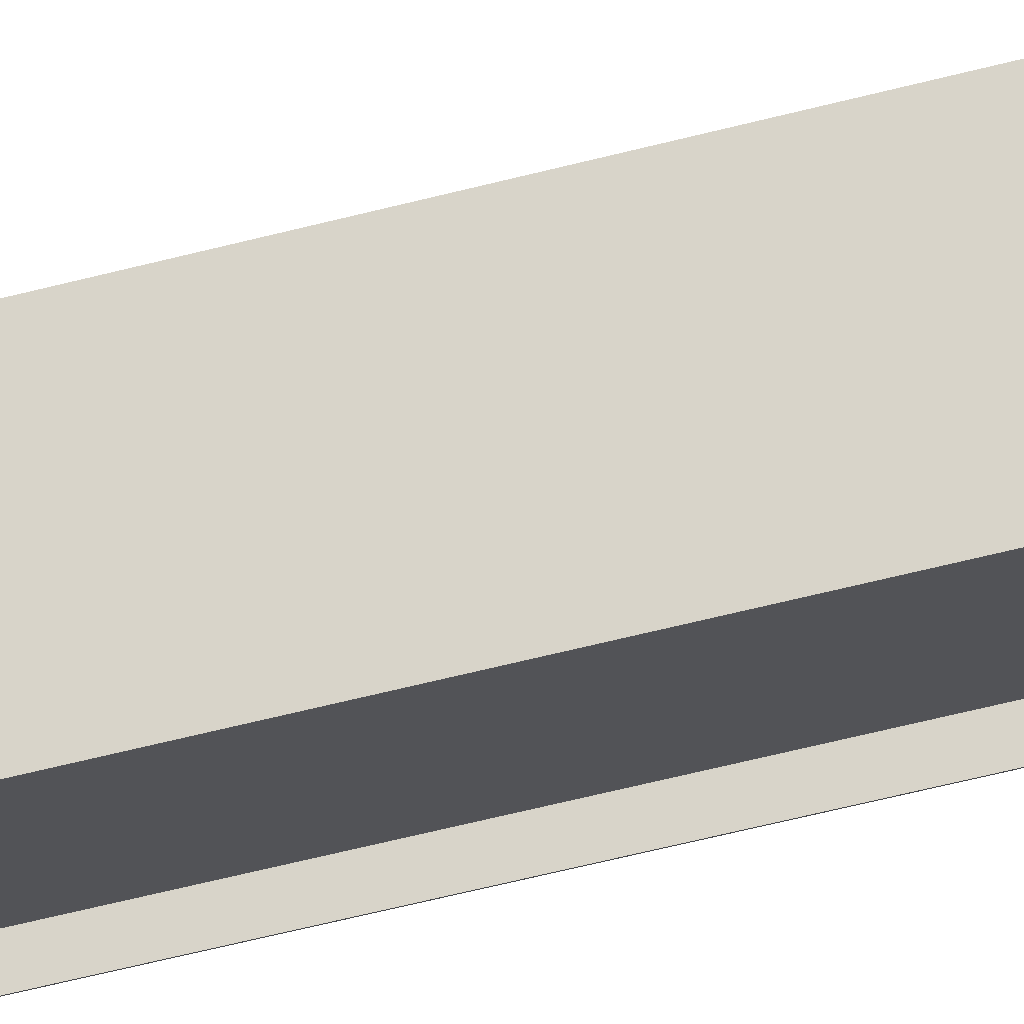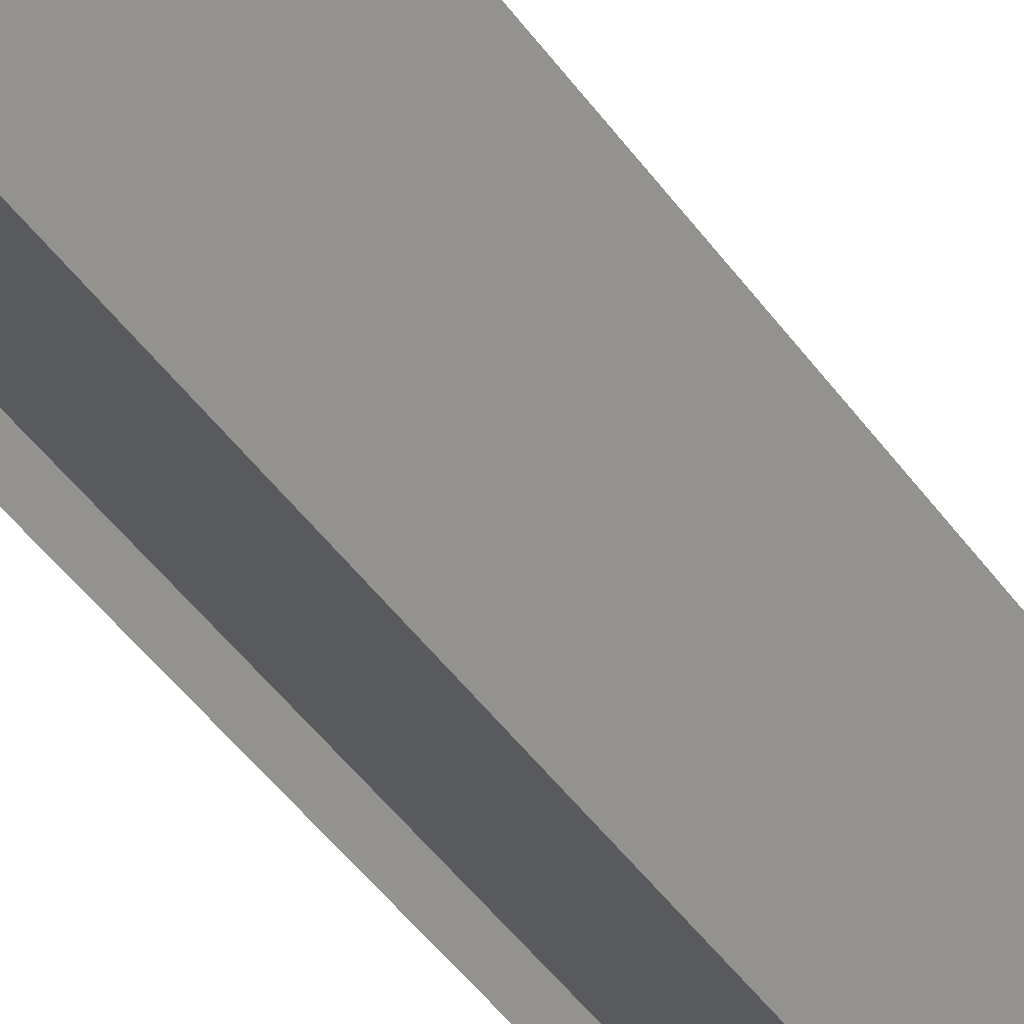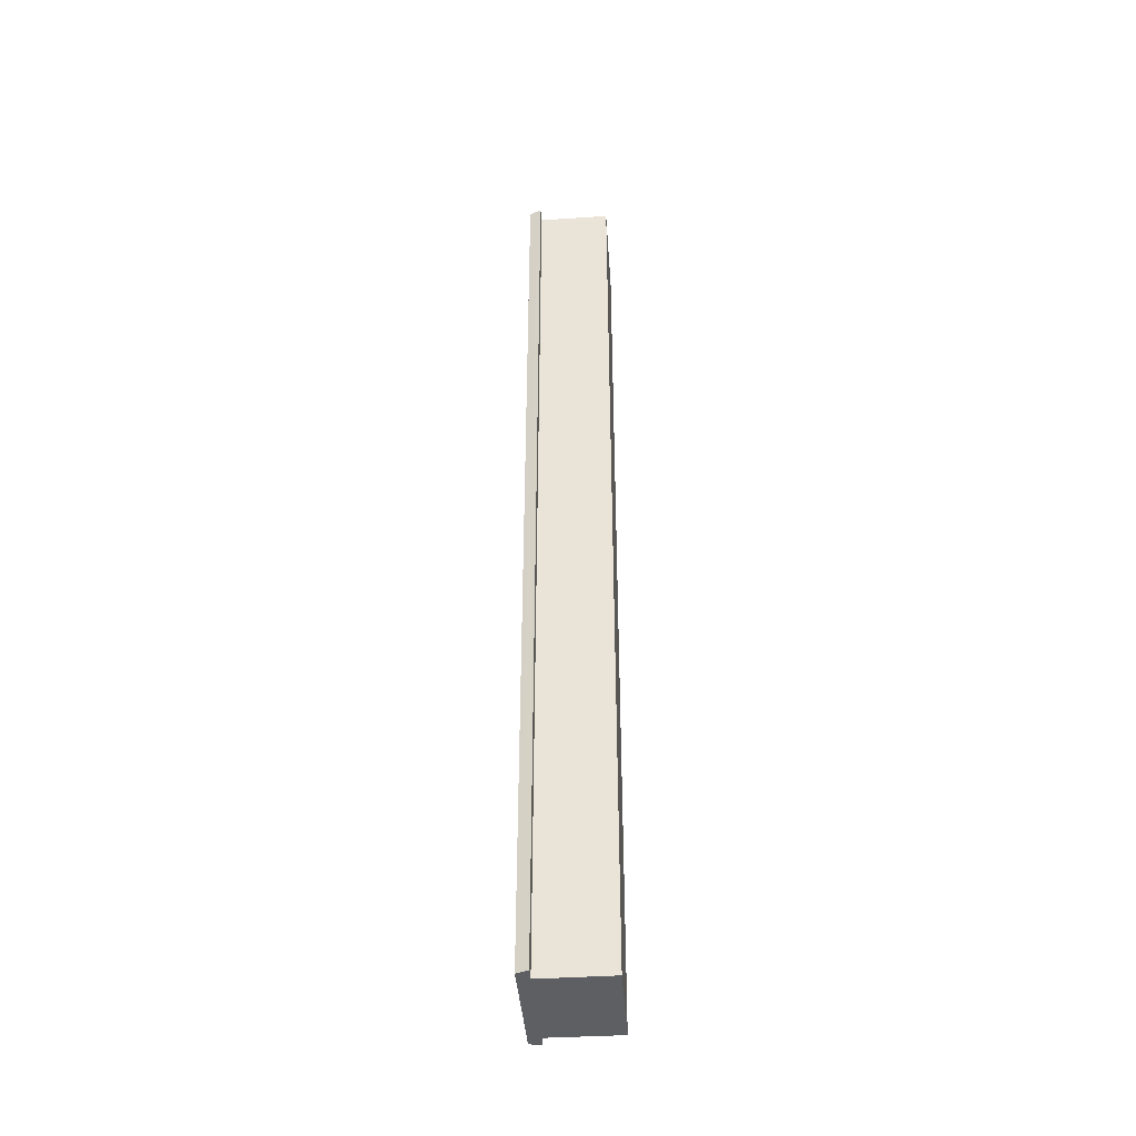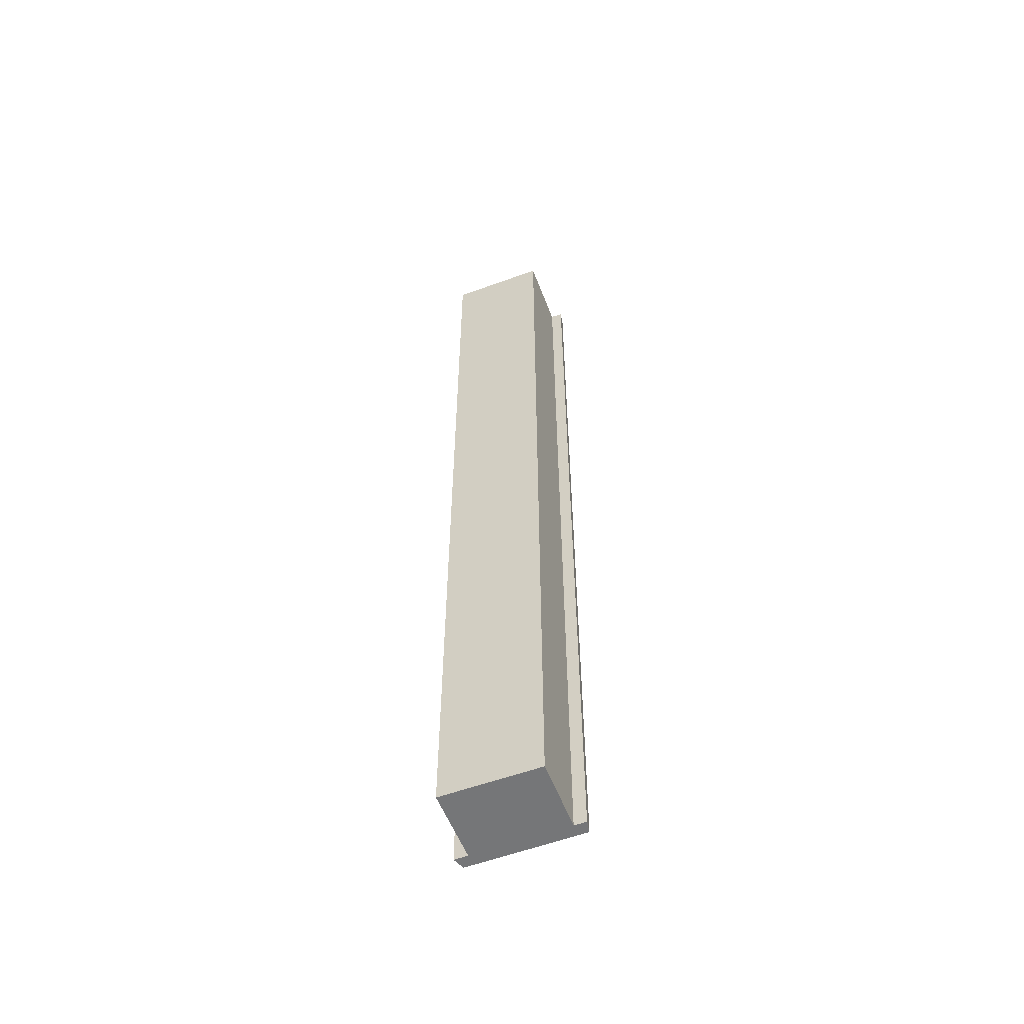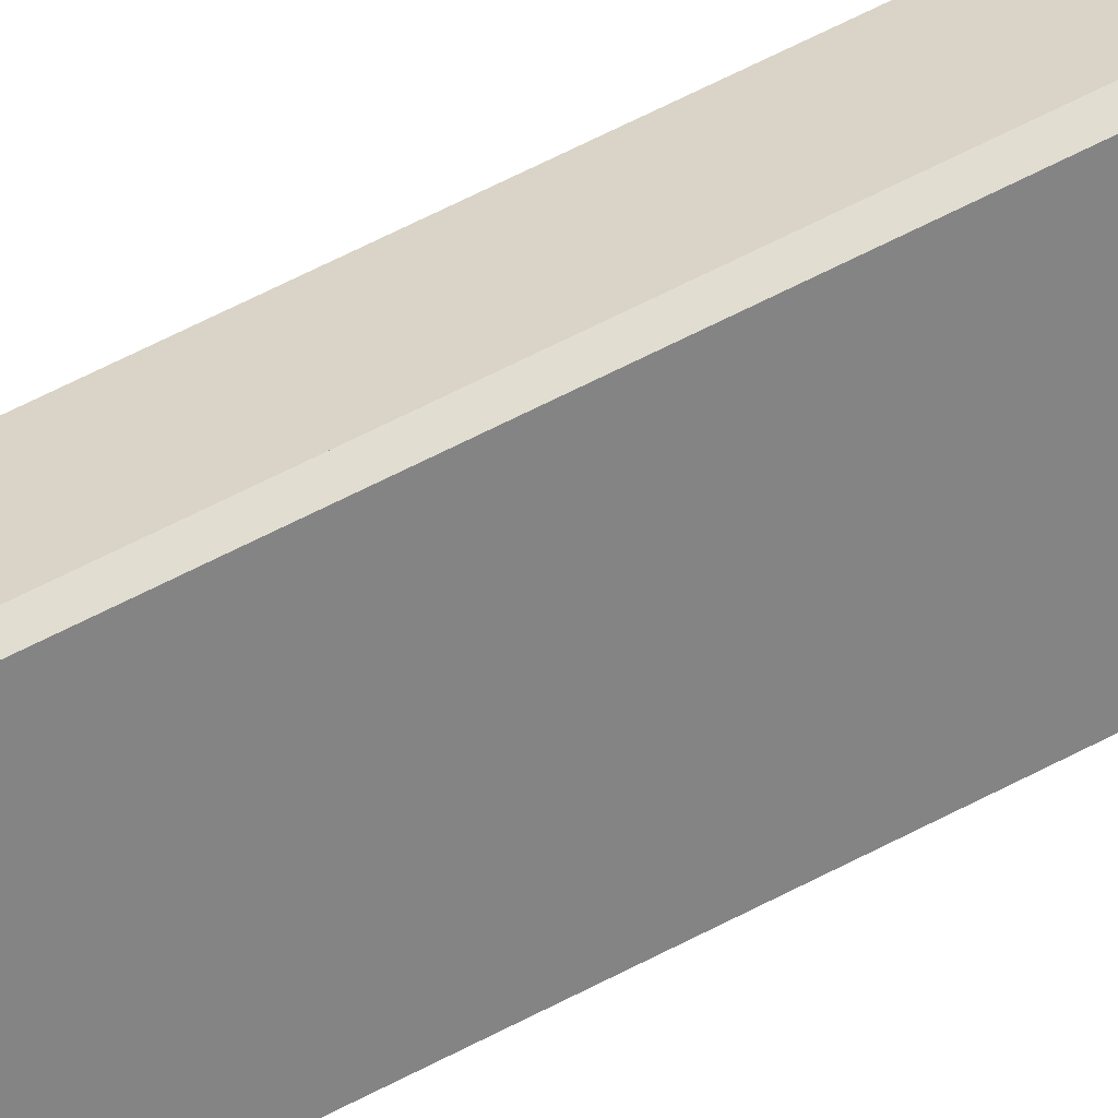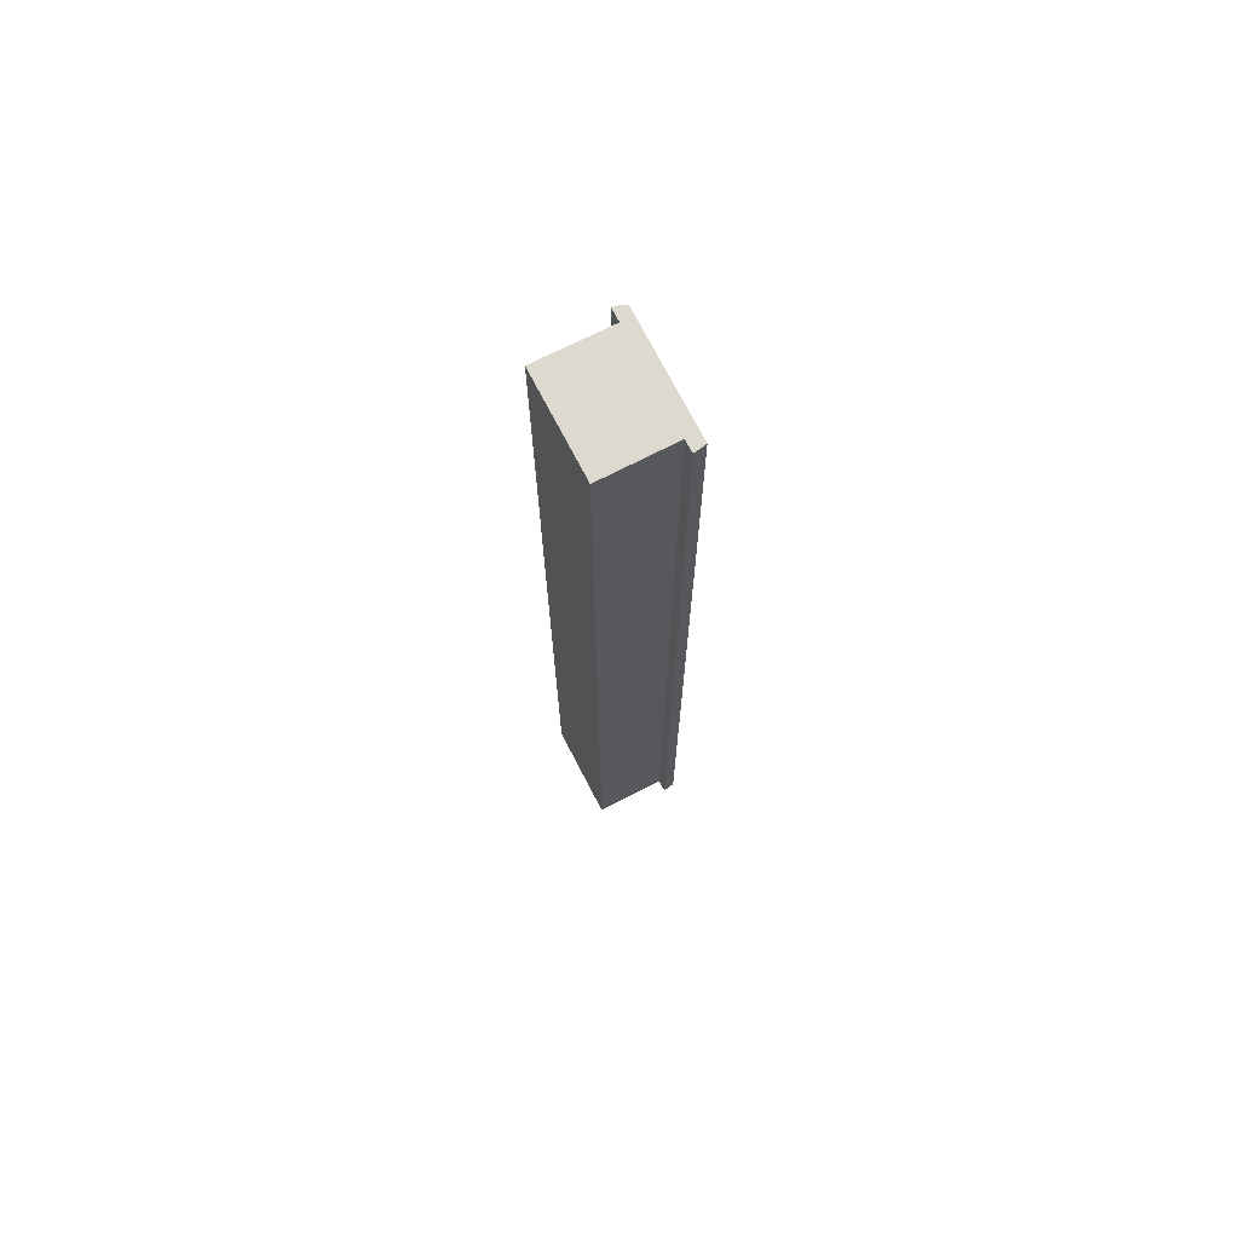
<metadata>
{"format":"obj","ext":"obj","renderer":"f3d","projection":"perspective","resolution":1024,"background":"white","views":[{"elev":-56.3,"azim":-74.6,"up":"+Z"},{"elev":-35.3,"azim":-152.1,"up":"+Z"},{"elev":-41.6,"azim":151.1,"up":"+Y"},{"elev":-56.8,"azim":-102.0,"up":"+Y"},{"elev":65.6,"azim":62.5,"up":"+Z"},{"elev":71.7,"azim":-60.2,"up":"+Y"}]}
</metadata>
<code>
v  0.706 12.24 0.636
v  0.766 12.24 0.495
v  0.685 12.24 0.627
v  0.828 12.24 0.688
v  1.644 12.24 -0.558
v  1.453 12.24 -0.543
v  0.68 12.24 -1.052
v  1.549 12.24 -0.69
v  1.574 12.24 -0.656
v  0 12.24 7.497e-16
v  0 0 0
v  0.766 -3.031e-17 0.495
v  0.685 -3.839e-17 0.627
v  0.828 -4.213e-17 0.688
v  0.706 -3.894e-17 0.636
v  1.549 4.225e-17 -0.69
v  1.453 3.325e-17 -0.543
v  0.68 6.442e-17 -1.052
v  1.644 3.417e-17 -0.558
v  1.574 4.017e-17 -0.656
g defaultobject
f 1 2 3
f 2 1 4
f 2 4 5
f 2 5 6
f 2 6 7
f 6 5 8
f 8 5 9
f 7 10 2
f 11 2 10
f 2 11 12
f 13 1 3
f 1 13 4
f 4 13 14
f 14 13 15
f 12 3 2
f 3 12 13
f 16 6 8
f 6 16 17
f 18 10 7
f 10 18 11
f 14 5 4
f 5 14 19
f 19 9 5
f 9 19 8
f 8 19 16
f 16 19 20
f 17 7 6
f 7 17 18
f 18 12 11
f 12 15 13
f 15 12 14
f 14 12 19
f 19 12 17
f 17 12 18
f 19 17 16
f 19 16 20

</code>
